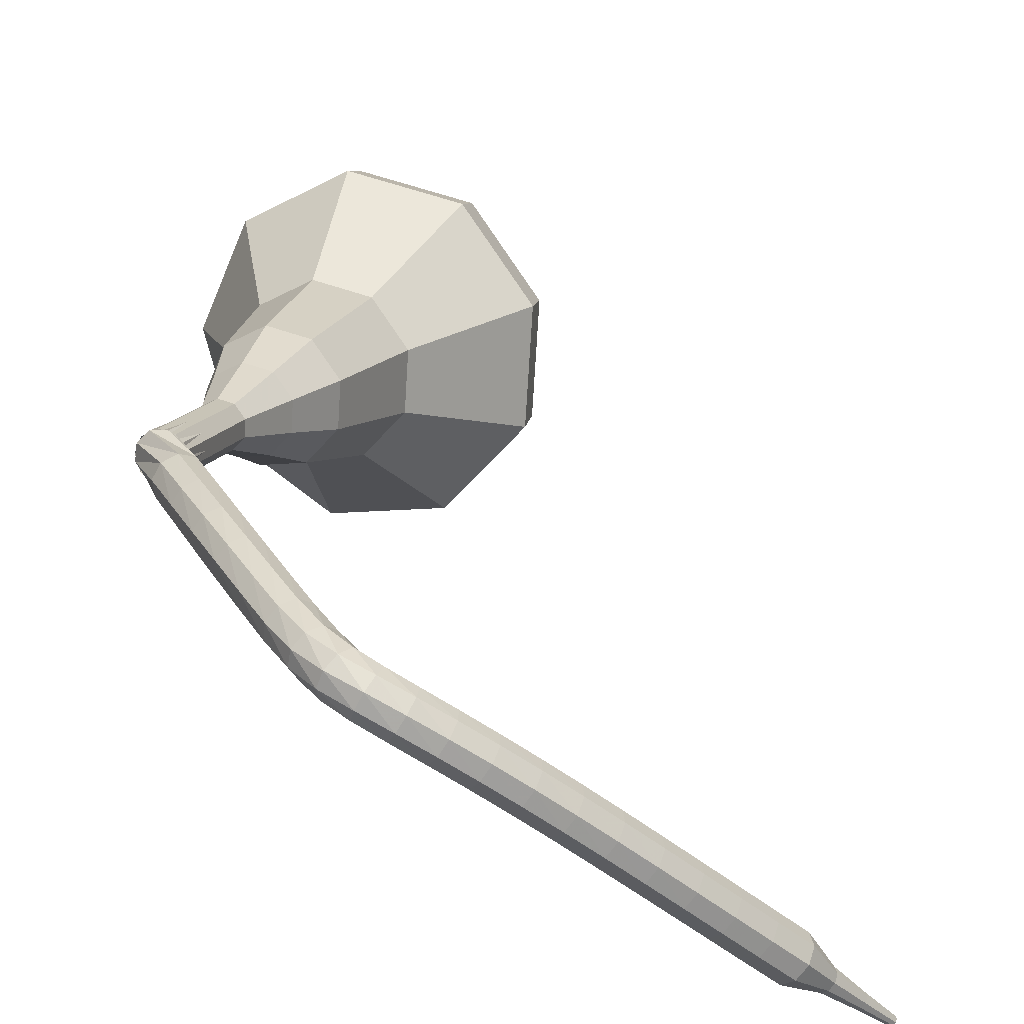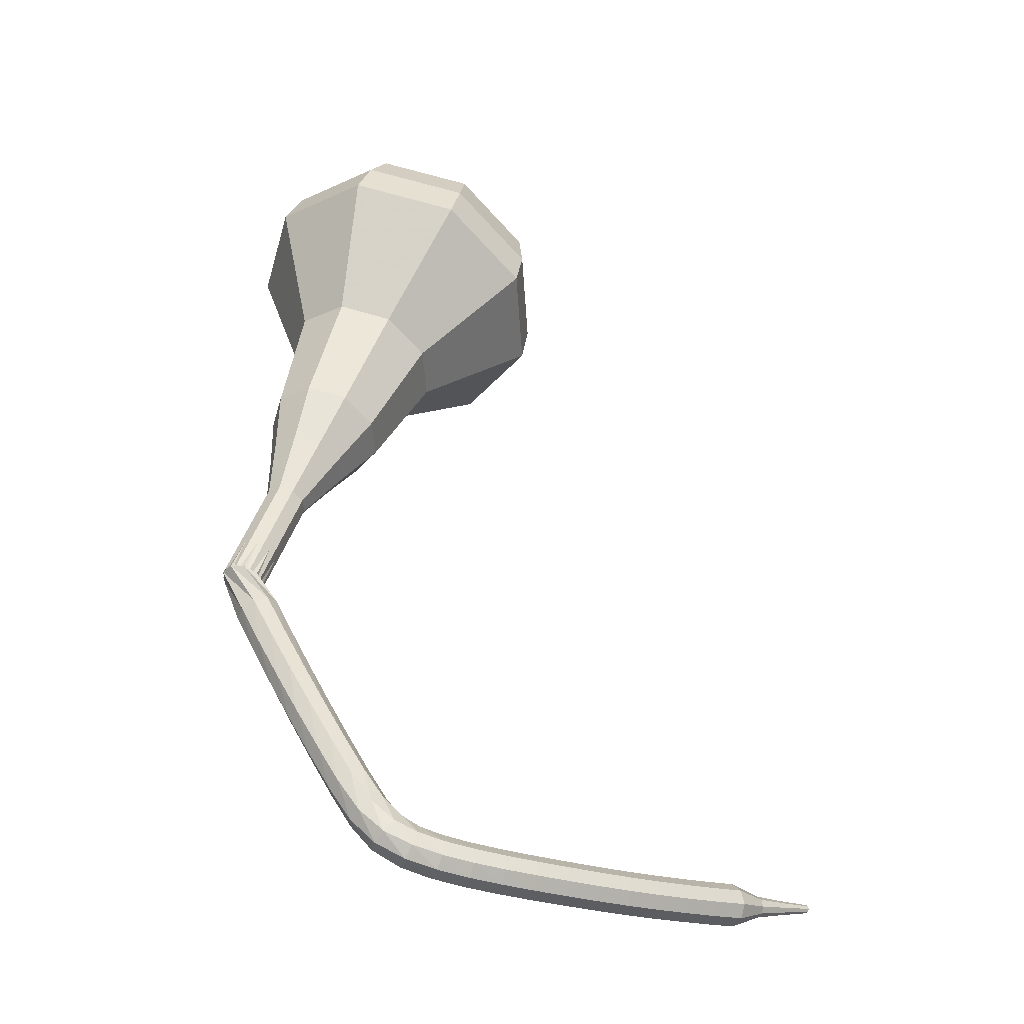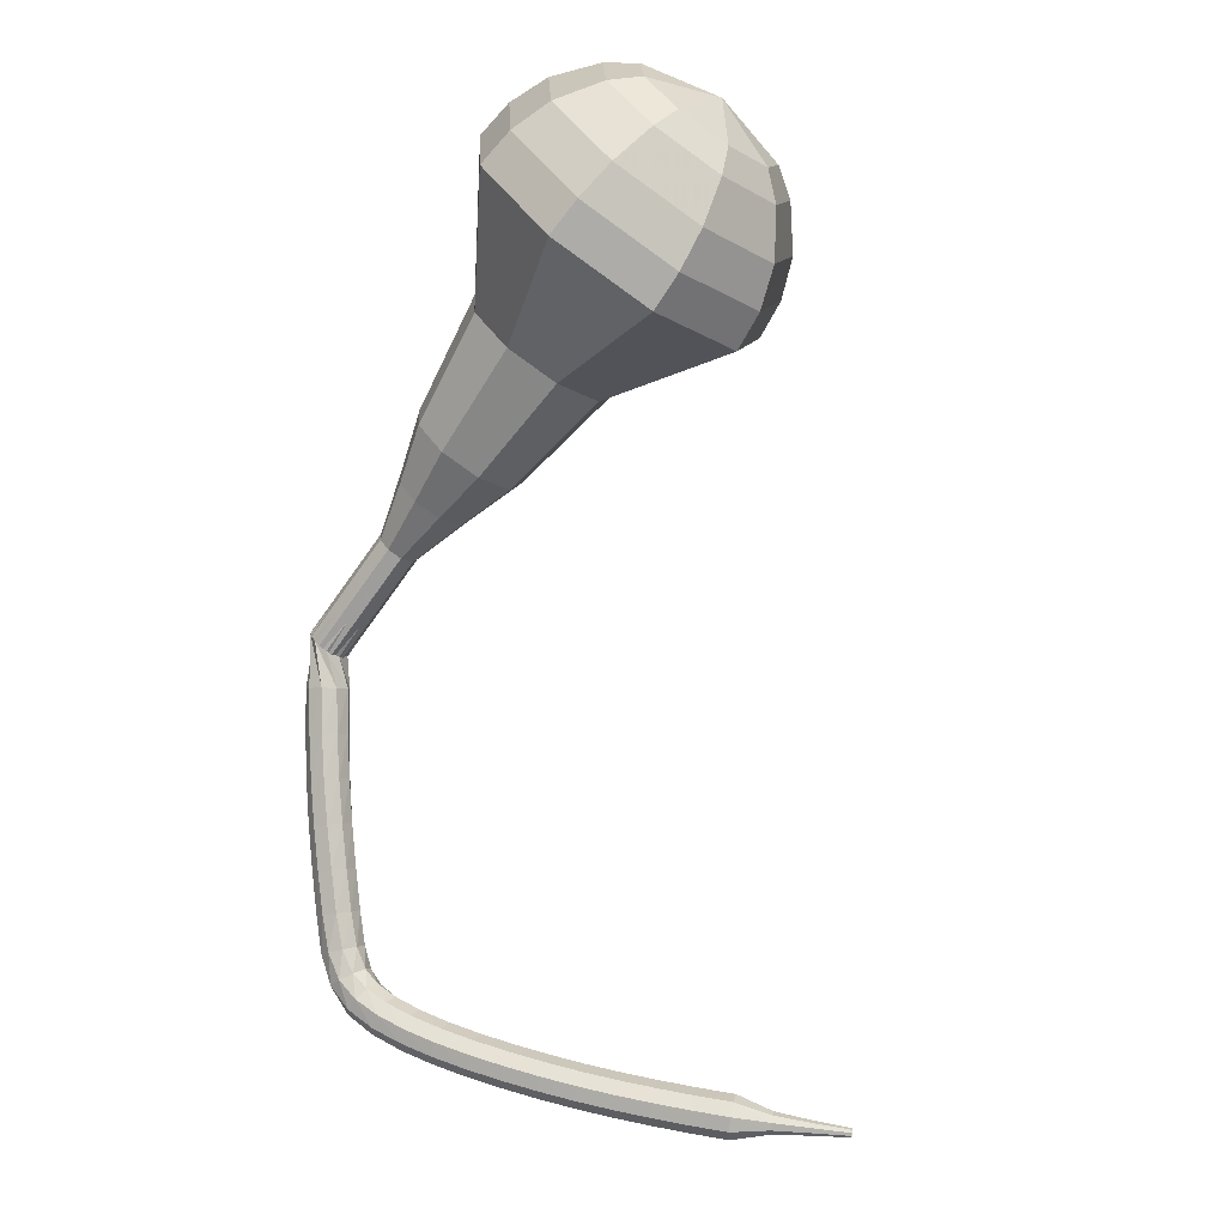
<metadata>
{"format":"obj","ext":"obj","renderer":"f3d","projection":"perspective","resolution":1024,"background":"white","views":[{"elev":47.6,"azim":-176.4,"up":"+Y"},{"elev":-15.0,"azim":-173.8,"up":"+Z"},{"elev":29.9,"azim":-123.0,"up":"+Z"}]}
</metadata>
<code>
g tube1
v 145.2 142.8 196.6
v 145.3 140 194.7
v 147.5 137.6 193.7
v 150.7 136.8 194
v 153.5 137.9 195.6
v 154.6 140.5 197.6
v 153.4 143.2 199.1
v 150.5 144.9 199.4
v 147.2 144.8 198.4
v 145.2 142.8 196.6
v 146.2 141.8 197.3
v 146.3 139.7 196
v 147.9 138 195.2
v 150.3 137.4 195.5
v 152.3 138.2 196.6
v 153.1 140.1 198
v 152.2 142.1 199.2
v 150.1 143.4 199.4
v 147.7 143.2 198.7
v 146.2 141.8 197.3
v 149.3 139.9 198.1
v 149.3 139.9 198.1
v 149.3 139.9 198.1
v 149.3 139.9 198.1
v 149.3 139.9 198.1
v 149.3 139.9 198.1
v 149.3 139.9 198.1
v 149.3 139.9 198.1
v 149.3 139.9 198.1
v 149.3 139.9 198.1
v 157 155.9 173.7
v 156.6 155.5 173.3
v 155.9 155.4 173.1
v 155.3 155.7 173.2
v 155 156.3 173.5
v 155.2 156.8 173.9
v 155.8 157.1 174.2
v 156.4 157 174.3
v 156.9 156.5 174.1
v 157 155.9 173.7
v 155.7 157.7 172
v 156 157.2 171.7
v 155.9 156.6 171.5
v 155.4 156.1 171.5
v 154.8 156 171.8
v 154.3 156.3 172.2
v 154.2 156.9 172.5
v 154.5 157.5 172.6
v 155.1 157.8 172.4
v 155.7 157.7 172
v 154.7 158.4 170.3
v 155 157.9 170
v 154.9 157.2 169.8
v 154.5 156.7 169.9
v 153.9 156.6 170.1
v 153.4 156.9 170.5
v 153.3 157.5 170.8
v 153.5 158.1 170.9
v 154.1 158.5 170.7
v 154.7 158.4 170.3
v 153.6 159 168.6
v 154 158.5 168.3
v 154 157.8 168.1
v 153.6 157.3 168.2
v 153 157.1 168.4
v 152.5 157.4 168.8
v 152.3 158 169.1
v 152.5 158.6 169.2
v 153.1 159 169
v 153.6 159 168.6
v 152.6 159.5 166.9
v 153 159 166.6
v 153 158.4 166.4
v 152.6 157.8 166.5
v 152 157.6 166.8
v 151.5 157.9 167.1
v 151.3 158.4 167.4
v 151.5 159.1 167.5
v 152 159.5 167.3
v 152.6 159.5 166.9
v 151.5 160 165.3
v 151.9 159.5 164.9
v 152 158.9 164.7
v 151.6 158.3 164.8
v 151 158.1 165.1
v 150.5 158.3 165.5
v 150.3 158.9 165.7
v 150.5 159.5 165.8
v 151 160 165.6
v 151.5 160 165.3
v 150.5 160.4 163.7
v 150.9 160 163.3
v 150.9 159.3 163.1
v 150.6 158.7 163.2
v 150 158.5 163.5
v 149.5 158.7 163.9
v 149.3 159.3 164.2
v 149.4 159.9 164.2
v 149.9 160.4 164
v 150.5 160.4 163.7
v 149.5 160.8 162.3
v 149.9 160.4 161.9
v 150 159.8 161.7
v 149.7 159.1 161.8
v 149.2 158.8 162.1
v 148.7 159 162.5
v 148.4 159.5 162.9
v 148.5 160.2 162.9
v 148.9 160.7 162.7
v 149.5 160.8 162.3
v 148.3 161 161.4
v 148.8 160.7 160.9
v 149 160.1 160.6
v 148.9 159.5 160.7
v 148.6 159 161.1
v 148.1 159 161.6
v 147.8 159.5 162
v 147.7 160.1 162.1
v 147.9 160.7 161.9
v 148.3 161 161.4
v 147.1 160.8 160.8
v 147.4 160.6 160.2
v 147.7 160.1 159.9
v 147.9 159.4 160
v 147.8 159 160.4
v 147.5 158.9 161.1
v 147.2 159.2 161.5
v 146.9 159.9 161.7
v 146.9 160.5 161.3
v 147.1 160.8 160.8
v 145.9 160.3 160.4
v 146.1 160.1 159.7
v 146.4 159.6 159.4
v 146.7 159 159.5
v 146.8 158.6 160
v 146.6 158.5 160.7
v 146.3 158.8 161.2
v 146 159.4 161.3
v 145.8 160 161
v 145.9 160.3 160.4
v 144.6 159.6 160.1
v 144.8 159.4 159.4
v 145.1 159 159.1
v 145.5 158.4 159.2
v 145.6 157.9 159.7
v 145.5 157.9 160.4
v 145.2 158.2 160.9
v 144.8 158.8 161
v 144.6 159.3 160.7
v 144.6 159.6 160.1
v 143.3 158.8 159.9
v 143.5 158.6 159.2
v 143.8 158.1 158.9
v 144.2 157.6 159
v 144.4 157.2 159.5
v 144.3 157.1 160.2
v 144 157.4 160.7
v 143.6 158 160.8
v 143.3 158.5 160.5
v 143.3 158.8 159.9
v 141.9 157.8 159.7
v 142.1 157.7 159
v 142.5 157.2 158.7
v 142.9 156.7 158.8
v 143.1 156.3 159.3
v 143.1 156.2 160
v 142.7 156.6 160.5
v 142.3 157.1 160.6
v 142 157.6 160.3
v 141.9 157.8 159.7
v 140.6 156.8 159.5
v 140.8 156.7 158.9
v 141.2 156.2 158.5
v 141.6 155.7 158.6
v 141.8 155.3 159.2
v 141.8 155.3 159.8
v 141.5 155.6 160.4
v 141.1 156.1 160.5
v 140.7 156.6 160.1
v 140.6 156.8 159.5
v 139.3 155.8 159.4
v 139.5 155.6 158.7
v 139.9 155.2 158.4
v 140.3 154.7 158.5
v 140.6 154.3 159
v 140.5 154.3 159.7
v 140.2 154.6 160.2
v 139.8 155.1 160.3
v 139.4 155.6 160
v 139.3 155.8 159.4
v 138 154.7 159.2
v 138.2 154.5 158.6
v 138.6 154.1 158.2
v 139 153.6 158.4
v 139.3 153.2 158.9
v 139.3 153.2 159.6
v 138.9 153.5 160.1
v 138.5 154 160.2
v 138.1 154.5 159.9
v 138 154.7 159.2
v 136.7 153.6 159.1
v 136.9 153.4 158.5
v 137.3 153 158.1
v 137.8 152.5 158.3
v 138 152.1 158.8
v 138 152.1 159.5
v 137.7 152.4 160
v 137.2 152.9 160.1
v 136.9 153.4 159.8
v 136.7 153.6 159.1
v 135.5 152.4 159.1
v 135.6 152.3 158.4
v 136.1 151.8 158.1
v 136.5 151.3 158.2
v 136.8 151 158.7
v 136.8 151 159.4
v 136.5 151.3 159.9
v 136 151.8 160
v 135.6 152.2 159.7
v 135.5 152.4 159.1
v 134.2 151.3 159
v 134.4 151.1 158.4
v 134.8 150.7 158
v 135.3 150.2 158.1
v 135.5 149.9 158.7
v 135.5 149.8 159.3
v 135.2 150.2 159.9
v 134.8 150.6 160
v 134.4 151.1 159.6
v 134.2 151.3 159
v 133 150.1 159
v 133.1 149.9 158.3
v 133.5 149.5 158
v 134 149 158.1
v 134.3 148.7 158.6
v 134.3 148.7 159.3
v 134 149 159.8
v 133.5 149.5 160
v 133.1 149.9 159.6
v 133 150.1 159
v 132.1 148.5 159
v 132.2 148.4 158.7
v 132.4 148.2 158.5
v 132.6 148 158.5
v 132.8 147.8 158.8
v 132.8 147.8 159.1
v 132.6 148 159.4
v 132.4 148.2 159.5
v 132.2 148.4 159.3
v 132.1 148.5 159
v 131 147.2 159
v 131 147.1 158.8
v 131.2 147 158.7
v 131.3 146.8 158.7
v 131.4 146.7 158.9
v 131.4 146.7 159.1
v 131.3 146.8 159.3
v 131.2 147 159.3
v 131 147.1 159.2
v 131 147.2 159
v 129.9 145.9 159
v 129.9 145.9 158.9
v 130 145.8 158.9
v 130.1 145.7 158.9
v 130.1 145.6 159
v 130.1 145.6 159.1
v 130.1 145.7 159.2
v 130 145.8 159.2
v 129.9 145.9 159.2
v 129.9 145.9 159
f 1 2 12
f 12 11 1
f 2 3 13
f 13 12 2
f 3 4 14
f 14 13 3
f 4 5 15
f 15 14 4
f 5 6 16
f 16 15 5
f 6 7 17
f 17 16 6
f 7 8 18
f 18 17 7
f 8 9 19
f 19 18 8
f 9 10 20
f 20 19 9
f 11 12 22
f 22 21 11
f 12 13 23
f 23 22 12
f 13 14 24
f 24 23 13
f 14 15 25
f 25 24 14
f 15 16 26
f 26 25 15
f 16 17 27
f 27 26 16
f 17 18 28
f 28 27 17
f 18 19 29
f 29 28 18
f 19 20 30
f 30 29 19
f 21 22 32
f 32 31 21
f 22 23 33
f 33 32 22
f 23 24 34
f 34 33 23
f 24 25 35
f 35 34 24
f 25 26 36
f 36 35 25
f 26 27 37
f 37 36 26
f 27 28 38
f 38 37 27
f 28 29 39
f 39 38 28
f 29 30 40
f 40 39 29
f 31 32 42
f 42 41 31
f 32 33 43
f 43 42 32
f 33 34 44
f 44 43 33
f 34 35 45
f 45 44 34
f 35 36 46
f 46 45 35
f 36 37 47
f 47 46 36
f 37 38 48
f 48 47 37
f 38 39 49
f 49 48 38
f 39 40 50
f 50 49 39
f 41 42 52
f 52 51 41
f 42 43 53
f 53 52 42
f 43 44 54
f 54 53 43
f 44 45 55
f 55 54 44
f 45 46 56
f 56 55 45
f 46 47 57
f 57 56 46
f 47 48 58
f 58 57 47
f 48 49 59
f 59 58 48
f 49 50 60
f 60 59 49
f 51 52 62
f 62 61 51
f 52 53 63
f 63 62 52
f 53 54 64
f 64 63 53
f 54 55 65
f 65 64 54
f 55 56 66
f 66 65 55
f 56 57 67
f 67 66 56
f 57 58 68
f 68 67 57
f 58 59 69
f 69 68 58
f 59 60 70
f 70 69 59
f 61 62 72
f 72 71 61
f 62 63 73
f 73 72 62
f 63 64 74
f 74 73 63
f 64 65 75
f 75 74 64
f 65 66 76
f 76 75 65
f 66 67 77
f 77 76 66
f 67 68 78
f 78 77 67
f 68 69 79
f 79 78 68
f 69 70 80
f 80 79 69
f 71 72 82
f 82 81 71
f 72 73 83
f 83 82 72
f 73 74 84
f 84 83 73
f 74 75 85
f 85 84 74
f 75 76 86
f 86 85 75
f 76 77 87
f 87 86 76
f 77 78 88
f 88 87 77
f 78 79 89
f 89 88 78
f 79 80 90
f 90 89 79
f 81 82 92
f 92 91 81
f 82 83 93
f 93 92 82
f 83 84 94
f 94 93 83
f 84 85 95
f 95 94 84
f 85 86 96
f 96 95 85
f 86 87 97
f 97 96 86
f 87 88 98
f 98 97 87
f 88 89 99
f 99 98 88
f 89 90 100
f 100 99 89
f 91 92 102
f 102 101 91
f 92 93 103
f 103 102 92
f 93 94 104
f 104 103 93
f 94 95 105
f 105 104 94
f 95 96 106
f 106 105 95
f 96 97 107
f 107 106 96
f 97 98 108
f 108 107 97
f 98 99 109
f 109 108 98
f 99 100 110
f 110 109 99
f 101 102 112
f 112 111 101
f 102 103 113
f 113 112 102
f 103 104 114
f 114 113 103
f 104 105 115
f 115 114 104
f 105 106 116
f 116 115 105
f 106 107 117
f 117 116 106
f 107 108 118
f 118 117 107
f 108 109 119
f 119 118 108
f 109 110 120
f 120 119 109
f 111 112 122
f 122 121 111
f 112 113 123
f 123 122 112
f 113 114 124
f 124 123 113
f 114 115 125
f 125 124 114
f 115 116 126
f 126 125 115
f 116 117 127
f 127 126 116
f 117 118 128
f 128 127 117
f 118 119 129
f 129 128 118
f 119 120 130
f 130 129 119
f 121 122 132
f 132 131 121
f 122 123 133
f 133 132 122
f 123 124 134
f 134 133 123
f 124 125 135
f 135 134 124
f 125 126 136
f 136 135 125
f 126 127 137
f 137 136 126
f 127 128 138
f 138 137 127
f 128 129 139
f 139 138 128
f 129 130 140
f 140 139 129
f 131 132 142
f 142 141 131
f 132 133 143
f 143 142 132
f 133 134 144
f 144 143 133
f 134 135 145
f 145 144 134
f 135 136 146
f 146 145 135
f 136 137 147
f 147 146 136
f 137 138 148
f 148 147 137
f 138 139 149
f 149 148 138
f 139 140 150
f 150 149 139
f 141 142 152
f 152 151 141
f 142 143 153
f 153 152 142
f 143 144 154
f 154 153 143
f 144 145 155
f 155 154 144
f 145 146 156
f 156 155 145
f 146 147 157
f 157 156 146
f 147 148 158
f 158 157 147
f 148 149 159
f 159 158 148
f 149 150 160
f 160 159 149
f 151 152 162
f 162 161 151
f 152 153 163
f 163 162 152
f 153 154 164
f 164 163 153
f 154 155 165
f 165 164 154
f 155 156 166
f 166 165 155
f 156 157 167
f 167 166 156
f 157 158 168
f 168 167 157
f 158 159 169
f 169 168 158
f 159 160 170
f 170 169 159
f 161 162 172
f 172 171 161
f 162 163 173
f 173 172 162
f 163 164 174
f 174 173 163
f 164 165 175
f 175 174 164
f 165 166 176
f 176 175 165
f 166 167 177
f 177 176 166
f 167 168 178
f 178 177 167
f 168 169 179
f 179 178 168
f 169 170 180
f 180 179 169
f 171 172 182
f 182 181 171
f 172 173 183
f 183 182 172
f 173 174 184
f 184 183 173
f 174 175 185
f 185 184 174
f 175 176 186
f 186 185 175
f 176 177 187
f 187 186 176
f 177 178 188
f 188 187 177
f 178 179 189
f 189 188 178
f 179 180 190
f 190 189 179
f 181 182 192
f 192 191 181
f 182 183 193
f 193 192 182
f 183 184 194
f 194 193 183
f 184 185 195
f 195 194 184
f 185 186 196
f 196 195 185
f 186 187 197
f 197 196 186
f 187 188 198
f 198 197 187
f 188 189 199
f 199 198 188
f 189 190 200
f 200 199 189
f 191 192 202
f 202 201 191
f 192 193 203
f 203 202 192
f 193 194 204
f 204 203 193
f 194 195 205
f 205 204 194
f 195 196 206
f 206 205 195
f 196 197 207
f 207 206 196
f 197 198 208
f 208 207 197
f 198 199 209
f 209 208 198
f 199 200 210
f 210 209 199
f 201 202 212
f 212 211 201
f 202 203 213
f 213 212 202
f 203 204 214
f 214 213 203
f 204 205 215
f 215 214 204
f 205 206 216
f 216 215 205
f 206 207 217
f 217 216 206
f 207 208 218
f 218 217 207
f 208 209 219
f 219 218 208
f 209 210 220
f 220 219 209
f 211 212 222
f 222 221 211
f 212 213 223
f 223 222 212
f 213 214 224
f 224 223 213
f 214 215 225
f 225 224 214
f 215 216 226
f 226 225 215
f 216 217 227
f 227 226 216
f 217 218 228
f 228 227 217
f 218 219 229
f 229 228 218
f 219 220 230
f 230 229 219
f 221 222 232
f 232 231 221
f 222 223 233
f 233 232 222
f 223 224 234
f 234 233 223
f 224 225 235
f 235 234 224
f 225 226 236
f 236 235 225
f 226 227 237
f 237 236 226
f 227 228 238
f 238 237 227
f 228 229 239
f 239 238 228
f 229 230 240
f 240 239 229
f 231 232 242
f 242 241 231
f 232 233 243
f 243 242 232
f 233 234 244
f 244 243 233
f 234 235 245
f 245 244 234
f 235 236 246
f 246 245 235
f 236 237 247
f 247 246 236
f 237 238 248
f 248 247 237
f 238 239 249
f 249 248 238
f 239 240 250
f 250 249 239
f 241 242 252
f 252 251 241
f 242 243 253
f 253 252 242
f 243 244 254
f 254 253 243
f 244 245 255
f 255 254 244
f 245 246 256
f 256 255 245
f 246 247 257
f 257 256 246
f 247 248 258
f 258 257 247
f 248 249 259
f 259 258 248
f 249 250 260
f 260 259 249
f 251 252 262
f 262 261 251
f 252 253 263
f 263 262 252
f 253 254 264
f 264 263 253
f 254 255 265
f 265 264 254
f 255 256 266
f 266 265 255
f 256 257 267
f 267 266 256
f 257 258 268
f 268 267 257
f 258 259 269
f 269 268 258
f 259 260 270
f 270 269 259
v 155.1 156.6 173.7
v 155.1 156 173.3
v 155.6 155.6 173.1
v 156.2 155.4 173.2
v 156.8 155.6 173.5
v 157 156.1 173.9
v 156.7 156.7 174.2
v 156.2 157 174.3
v 155.5 157 174.1
v 155.1 156.6 173.7
v 154.5 155.1 176
v 154.5 154.5 175.6
v 154.9 154 175.4
v 155.6 153.9 175.5
v 156.2 154.1 175.8
v 156.4 154.6 176.2
v 156.1 155.2 176.5
v 155.5 155.5 176.6
v 154.9 155.5 176.4
v 154.5 155.1 176
v 153.8 153.6 178.3
v 153.9 153 177.9
v 154.3 152.5 177.7
v 155 152.3 177.8
v 155.5 152.6 178.1
v 155.7 153.1 178.5
v 155.5 153.6 178.8
v 154.9 154 178.9
v 154.3 154 178.7
v 153.8 153.6 178.3
v 152.4 152.4 180.6
v 152.5 151.3 179.9
v 153.3 150.4 179.5
v 154.5 150.1 179.6
v 155.6 150.5 180.2
v 155.9 151.5 180.9
v 155.5 152.5 181.5
v 154.4 153.1 181.6
v 153.2 153.1 181.3
v 152.4 152.4 180.6
v 150.9 151.2 182.9
v 151 149.6 181.8
v 152.2 148.2 181.2
v 154.1 147.8 181.4
v 155.6 148.4 182.3
v 156.2 149.8 183.4
v 155.5 151.4 184.3
v 153.9 152.4 184.5
v 152.1 152.3 183.9
v 150.9 151.2 182.9
v 148.8 148.5 187.4
v 148.9 146.3 186
v 150.5 144.5 185.3
v 153 143.9 185.5
v 155.1 144.8 186.7
v 155.9 146.7 188.2
v 155 148.8 189.3
v 152.8 150.1 189.6
v 150.3 149.9 188.8
v 148.8 148.5 187.4
v 144.1 146.8 192
v 144.2 142.6 189.2
v 147.5 139 187.7
v 152.5 137.7 188.2
v 156.7 139.4 190.5
v 158.3 143.2 193.5
v 156.5 147.4 195.8
v 152.1 150 196.3
v 147.2 149.8 194.8
v 144.1 146.8 192
v 143.9 145.7 193.5
v 144 141.6 190.8
v 147.2 138.1 189.3
v 152 136.9 189.8
v 156.1 138.5 192.1
v 157.7 142.3 195
v 155.9 146.3 197.2
v 151.6 148.8 197.7
v 146.9 148.6 196.3
v 143.9 145.7 193.5
v 144.2 144.4 195
v 144.3 140.7 192.6
v 147.2 137.6 191.3
v 151.4 136.5 191.7
v 155.1 138 193.7
v 156.5 141.3 196.3
v 154.9 145 198.3
v 151.1 147.2 198.8
v 146.8 147 197.5
v 144.2 144.4 195
v 145.2 142.8 196.6
v 145.3 140 194.7
v 147.5 137.6 193.7
v 150.7 136.8 194
v 153.5 137.9 195.6
v 154.6 140.5 197.6
v 153.4 143.2 199.1
v 150.5 144.9 199.4
v 147.2 144.8 198.4
v 145.2 142.8 196.6
v 146.2 141.8 197.3
v 146.3 139.7 196
v 147.9 138 195.2
v 150.3 137.4 195.5
v 152.3 138.2 196.6
v 153.1 140.1 198
v 152.2 142.1 199.2
v 150.1 143.4 199.4
v 147.7 143.2 198.7
v 146.2 141.8 197.3
v 149.3 139.9 198.1
v 149.3 139.9 198.1
v 149.3 139.9 198.1
v 149.3 139.9 198.1
v 149.3 139.9 198.1
v 149.3 139.9 198.1
v 149.3 139.9 198.1
v 149.3 139.9 198.1
v 149.3 139.9 198.1
v 149.3 139.9 198.1
f 271 272 282
f 282 281 271
f 272 273 283
f 283 282 272
f 273 274 284
f 284 283 273
f 274 275 285
f 285 284 274
f 275 276 286
f 286 285 275
f 276 277 287
f 287 286 276
f 277 278 288
f 288 287 277
f 278 279 289
f 289 288 278
f 279 280 290
f 290 289 279
f 281 282 292
f 292 291 281
f 282 283 293
f 293 292 282
f 283 284 294
f 294 293 283
f 284 285 295
f 295 294 284
f 285 286 296
f 296 295 285
f 286 287 297
f 297 296 286
f 287 288 298
f 298 297 287
f 288 289 299
f 299 298 288
f 289 290 300
f 300 299 289
f 291 292 302
f 302 301 291
f 292 293 303
f 303 302 292
f 293 294 304
f 304 303 293
f 294 295 305
f 305 304 294
f 295 296 306
f 306 305 295
f 296 297 307
f 307 306 296
f 297 298 308
f 308 307 297
f 298 299 309
f 309 308 298
f 299 300 310
f 310 309 299
f 301 302 312
f 312 311 301
f 302 303 313
f 313 312 302
f 303 304 314
f 314 313 303
f 304 305 315
f 315 314 304
f 305 306 316
f 316 315 305
f 306 307 317
f 317 316 306
f 307 308 318
f 318 317 307
f 308 309 319
f 319 318 308
f 309 310 320
f 320 319 309
f 311 312 322
f 322 321 311
f 312 313 323
f 323 322 312
f 313 314 324
f 324 323 313
f 314 315 325
f 325 324 314
f 315 316 326
f 326 325 315
f 316 317 327
f 327 326 316
f 317 318 328
f 328 327 317
f 318 319 329
f 329 328 318
f 319 320 330
f 330 329 319
f 321 322 332
f 332 331 321
f 322 323 333
f 333 332 322
f 323 324 334
f 334 333 323
f 324 325 335
f 335 334 324
f 325 326 336
f 336 335 325
f 326 327 337
f 337 336 326
f 327 328 338
f 338 337 327
f 328 329 339
f 339 338 328
f 329 330 340
f 340 339 329
f 331 332 342
f 342 341 331
f 332 333 343
f 343 342 332
f 333 334 344
f 344 343 333
f 334 335 345
f 345 344 334
f 335 336 346
f 346 345 335
f 336 337 347
f 347 346 336
f 337 338 348
f 348 347 337
f 338 339 349
f 349 348 338
f 339 340 350
f 350 349 339
f 341 342 352
f 352 351 341
f 342 343 353
f 353 352 342
f 343 344 354
f 354 353 343
f 344 345 355
f 355 354 344
f 345 346 356
f 356 355 345
f 346 347 357
f 357 356 346
f 347 348 358
f 358 357 347
f 348 349 359
f 359 358 348
f 349 350 360
f 360 359 349
f 351 352 362
f 362 361 351
f 352 353 363
f 363 362 352
f 353 354 364
f 364 363 353
f 354 355 365
f 365 364 354
f 355 356 366
f 366 365 355
f 356 357 367
f 367 366 356
f 357 358 368
f 368 367 357
f 358 359 369
f 369 368 358
f 359 360 370
f 370 369 359
f 361 362 372
f 372 371 361
f 362 363 373
f 373 372 362
f 363 364 374
f 374 373 363
f 364 365 375
f 375 374 364
f 365 366 376
f 376 375 365
f 366 367 377
f 377 376 366
f 367 368 378
f 378 377 367
f 368 369 379
f 379 378 368
f 369 370 380
f 380 379 369
f 371 372 382
f 382 381 371
f 372 373 383
f 383 382 372
f 373 374 384
f 384 383 373
f 374 375 385
f 385 384 374
f 375 376 386
f 386 385 375
f 376 377 387
f 387 386 376
f 377 378 388
f 388 387 377
f 378 379 389
f 389 388 378
f 379 380 390
f 390 389 379
g

</code>
